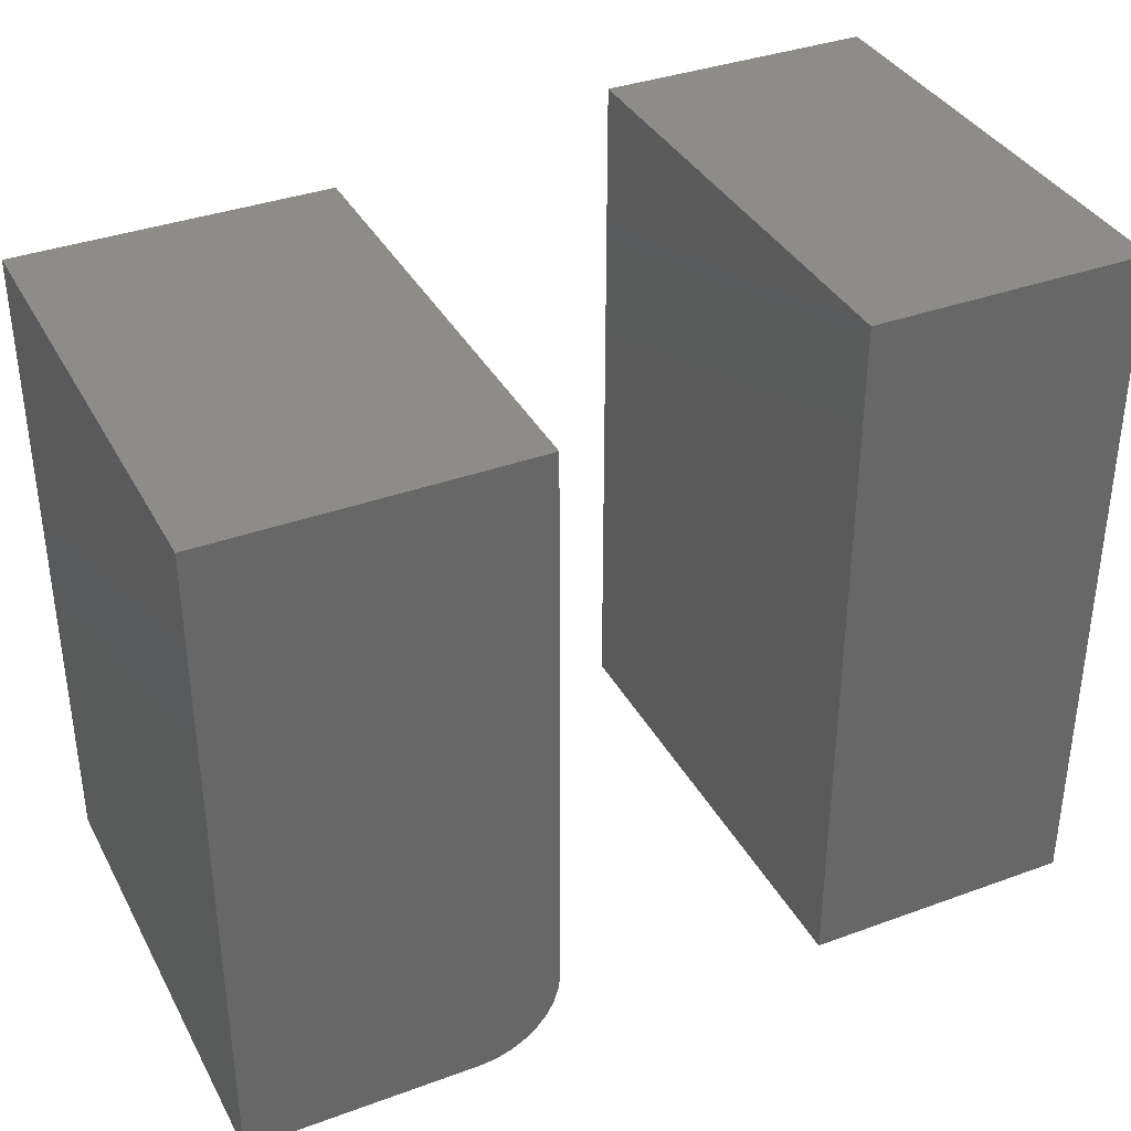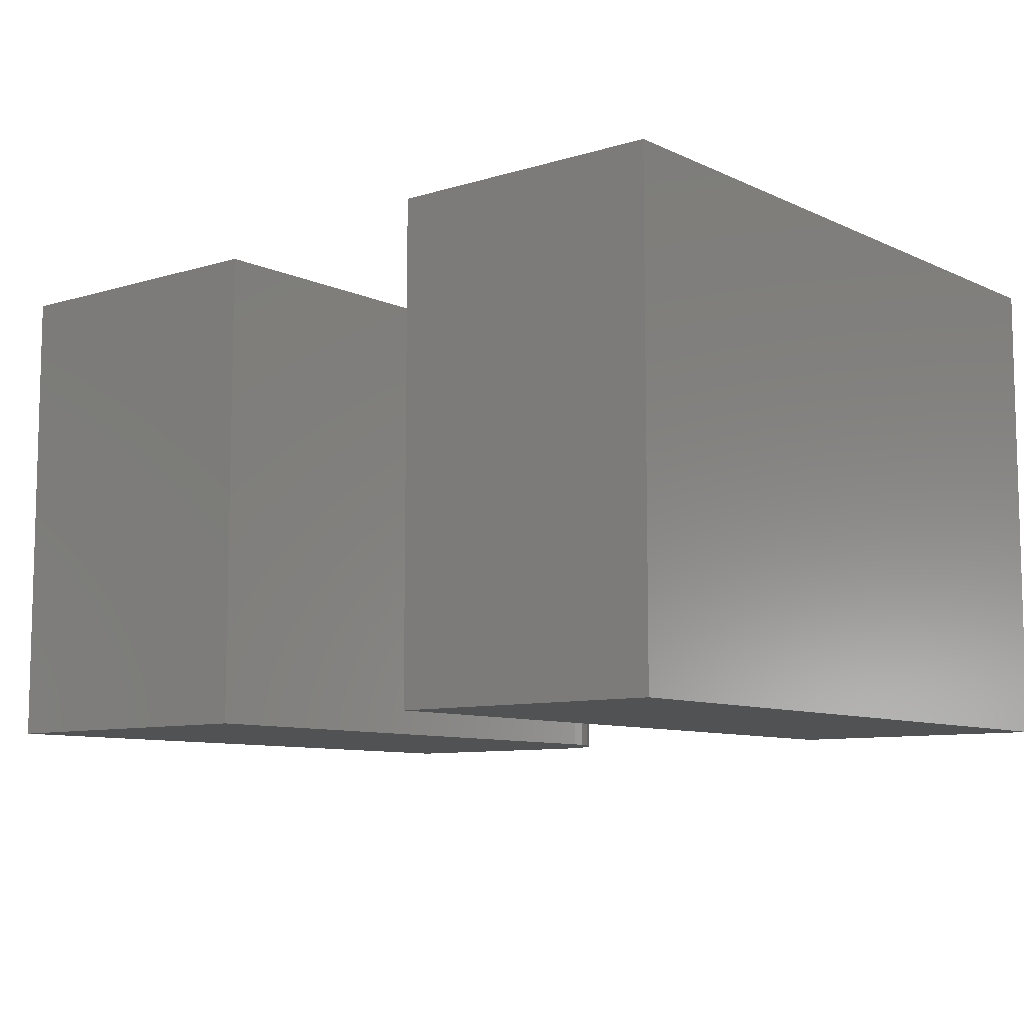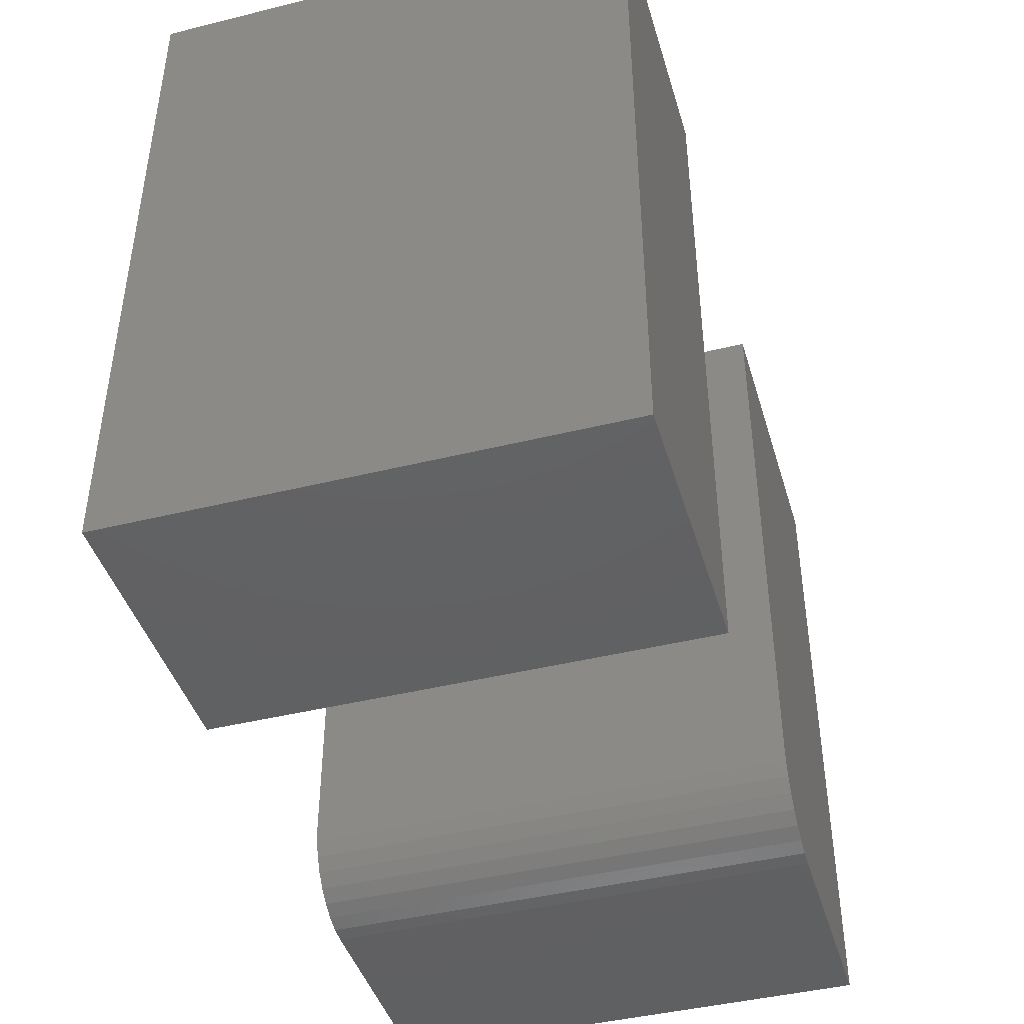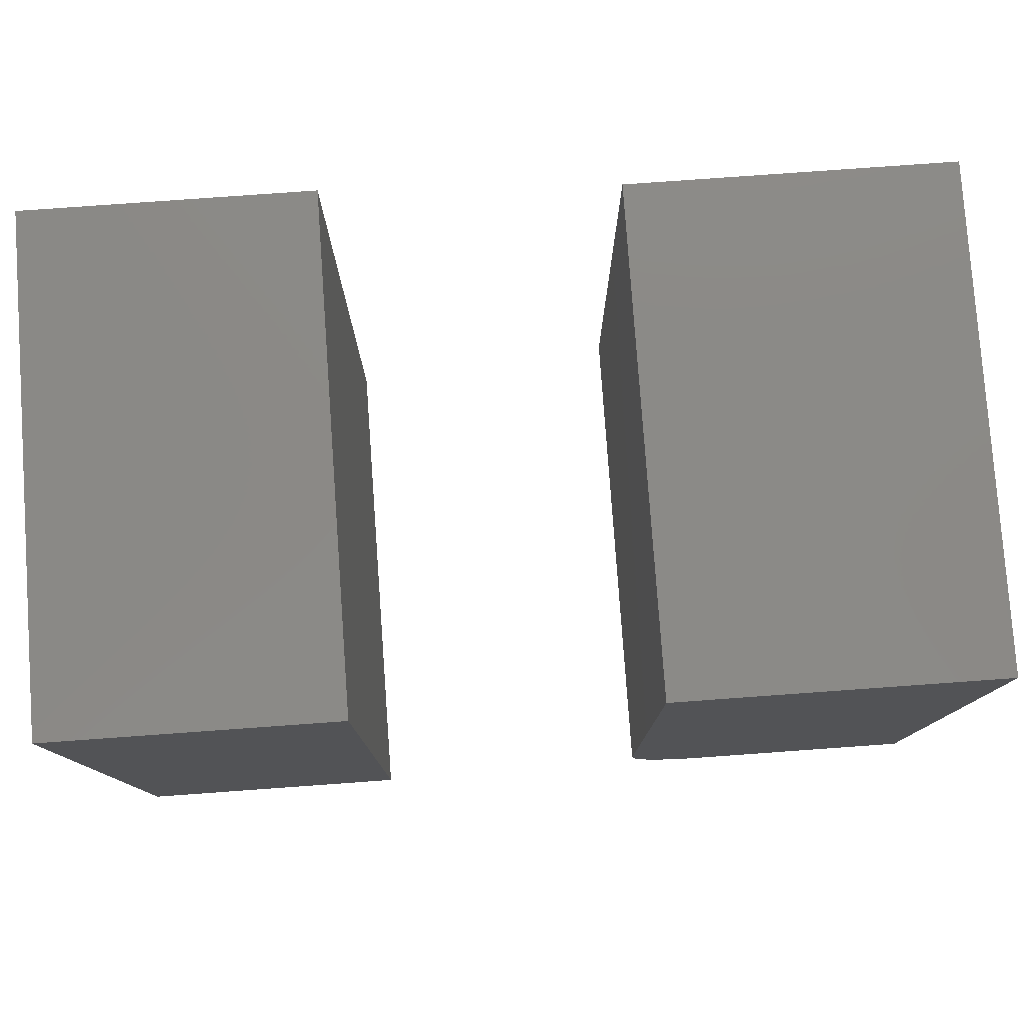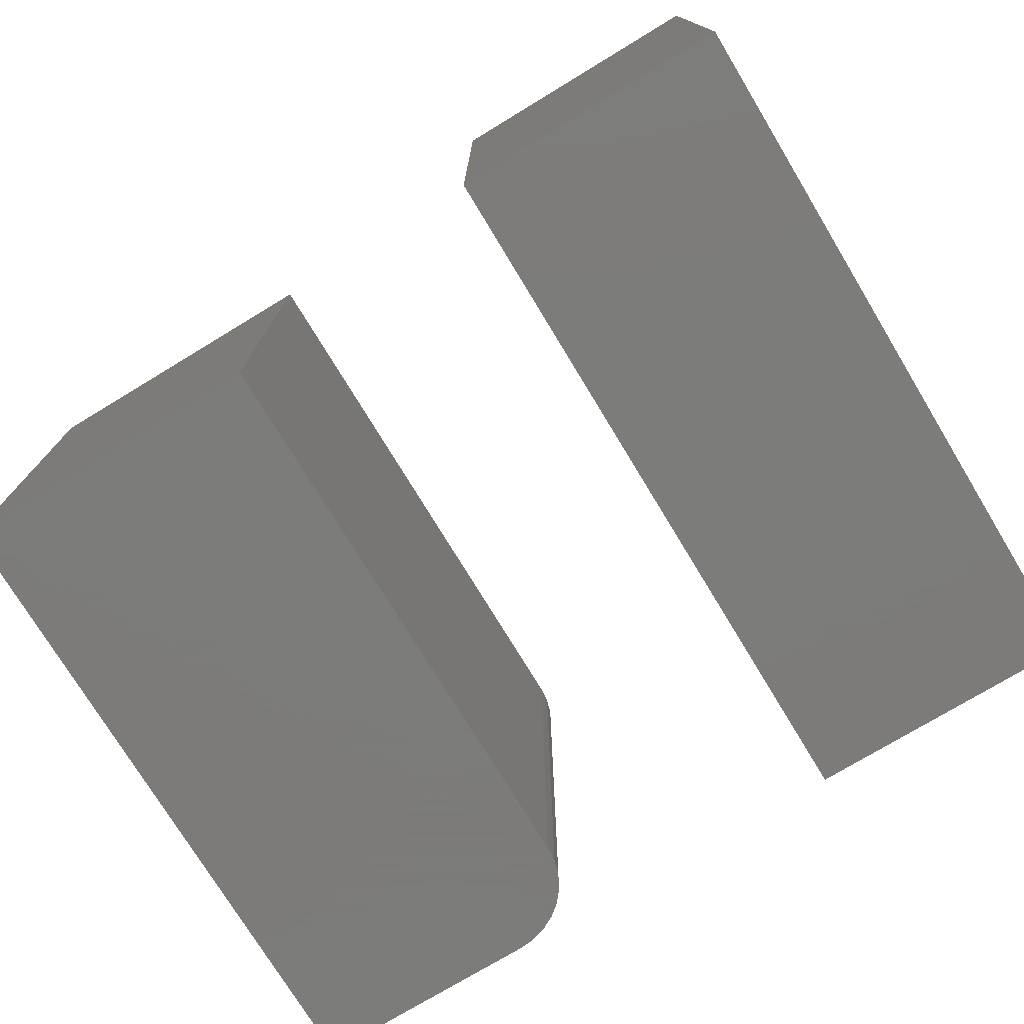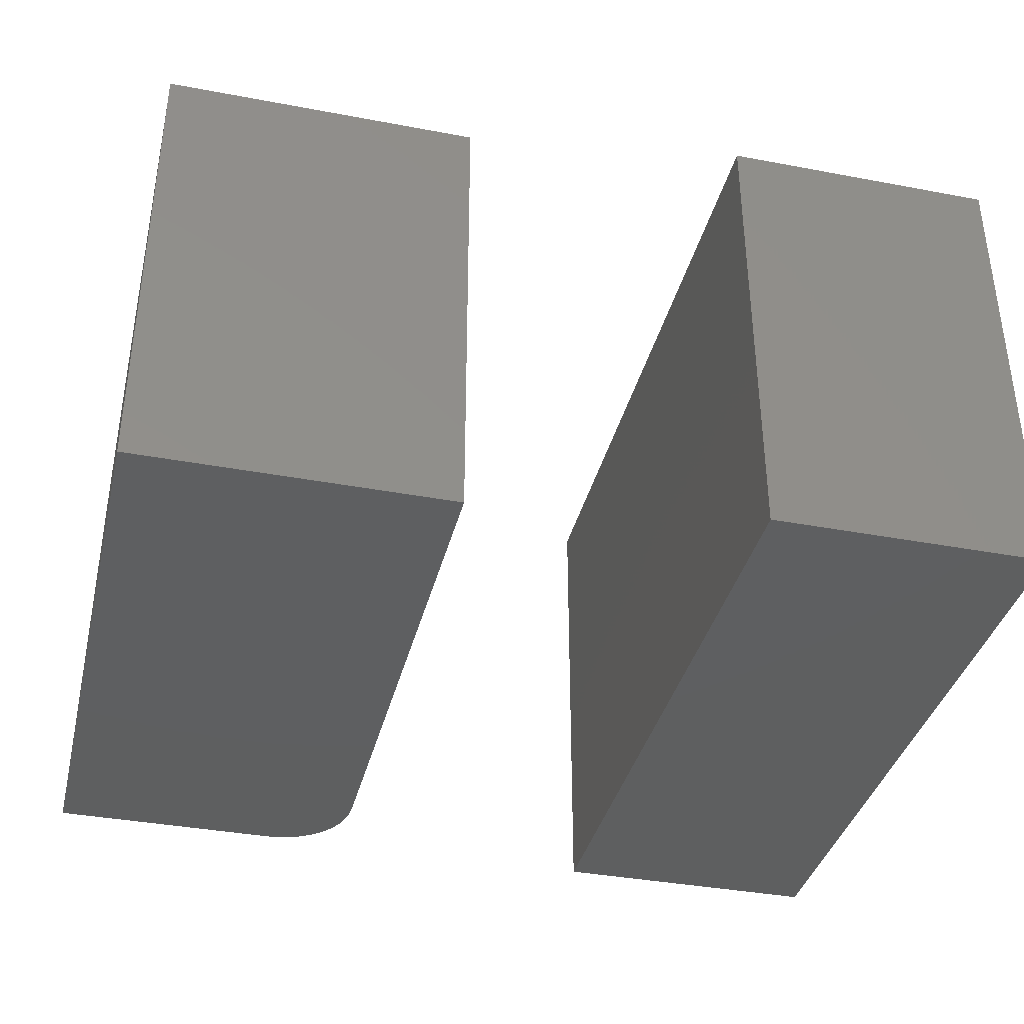
<metadata>
{"format":"stl","ext":"stl","renderer":"f3d","projection":"perspective","resolution":1024,"background":"white","views":[{"elev":36.5,"azim":-25.4,"up":"+Z"},{"elev":-8.9,"azim":39.2,"up":"+Y"},{"elev":-43.3,"azim":106.3,"up":"+Z"},{"elev":79.1,"azim":175.9,"up":"+Z"},{"elev":-75.2,"azim":31.2,"up":"+Y"},{"elev":-37.4,"azim":-13.6,"up":"+Y"}]}
</metadata>
<code>
# stl→obj: 32 verts, 56 faces
v 0.1562 -0.2734 -0.75
v 0.3114 -0.2734 -0.75
v 0.1562 -0.2734 -0.3516
v 0.3114 -0.2734 -0.3516
v 0.1562 0 -0.75
v 0.1562 4.424e-17 -0.3516
v 0.3114 8.614e-18 -0.75
v 0.3114 5.285e-17 -0.3516
v -0.04893 -0.2734 -0.75
v -0.03099 -0.2734 -0.7464
v -0.1797 -0.2734 -0.75
v -0.03979 -0.2734 -0.7491
v -0.01579 -0.2734 -0.7363
v -0.009956 -0.2734 -0.7292
v -0.005624 -0.2734 -0.7211
v -0.1797 -0.2734 -0.375
v -0.002957 -0.2734 -0.7123
v -0.002056 -0.2734 -0.7031
v -0.002056 -0.2734 -0.375
v -0.02289 -0.2734 -0.7421
v -0.1797 0 -0.75
v -0.03099 8.65e-18 -0.7464
v -0.04893 7.258e-18 -0.75
v -0.03979 7.866e-18 -0.7491
v -0.005624 1.288e-17 -0.7211
v -0.009956 1.173e-17 -0.7292
v -0.01579 1.062e-17 -0.7363
v -0.1797 4.163e-17 -0.375
v -0.002056 5.149e-17 -0.375
v -0.002056 1.506e-17 -0.7031
v -0.002957 1.4e-17 -0.7123
v -0.02289 9.581e-18 -0.7421
f 1 2 3
f 3 2 4
f 5 6 7
f 7 6 8
f 3 6 1
f 1 6 5
f 8 6 4
f 4 6 3
f 2 7 4
f 4 7 8
f 5 7 1
f 1 7 2
f 9 10 11
f 9 12 10
f 13 14 15
f 16 11 17
f 16 17 18
f 16 18 19
f 17 11 10
f 17 10 20
f 17 20 13
f 17 13 15
f 21 22 23
f 22 24 23
f 25 26 27
f 28 29 30
f 28 30 31
f 28 31 21
f 31 25 27
f 31 27 32
f 31 32 22
f 31 22 21
f 18 30 19
f 19 30 29
f 21 23 11
f 11 23 9
f 30 18 31
f 31 18 17
f 31 17 25
f 25 17 15
f 25 15 26
f 26 15 14
f 26 14 27
f 27 14 13
f 27 13 32
f 32 13 20
f 32 20 22
f 22 20 10
f 22 10 24
f 24 10 12
f 24 12 23
f 23 12 9
f 16 28 11
f 11 28 21
f 29 28 19
f 19 28 16

</code>
